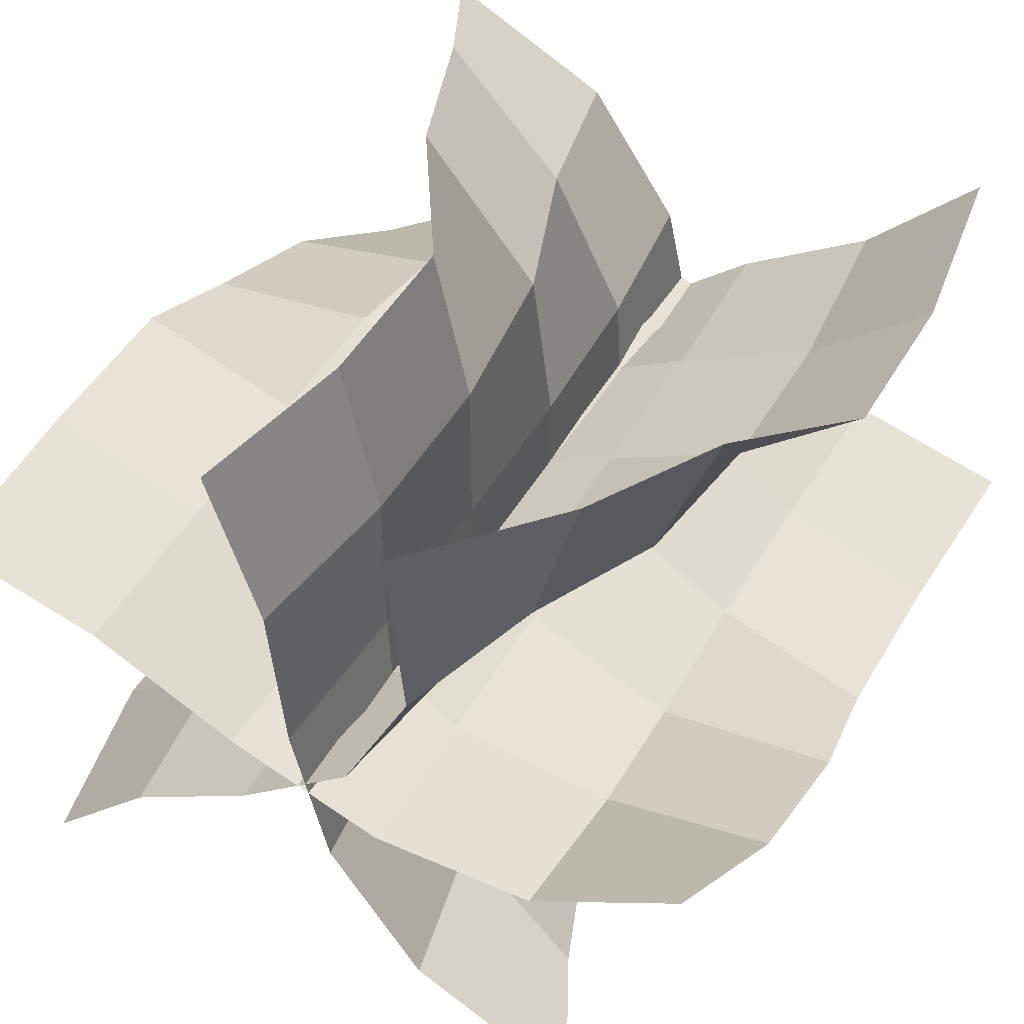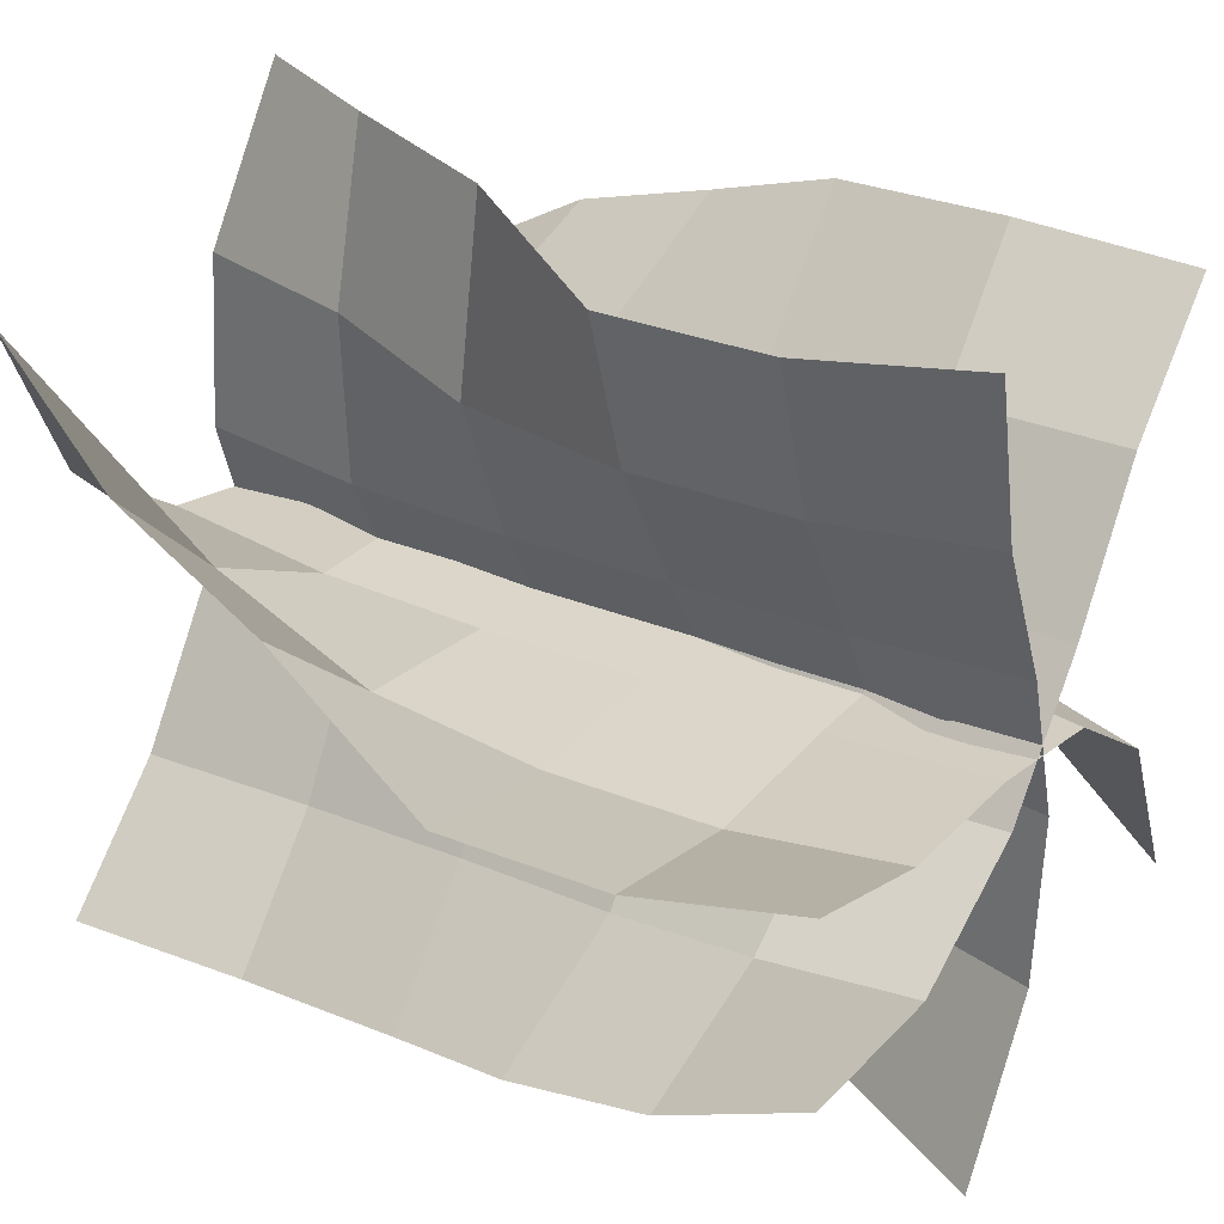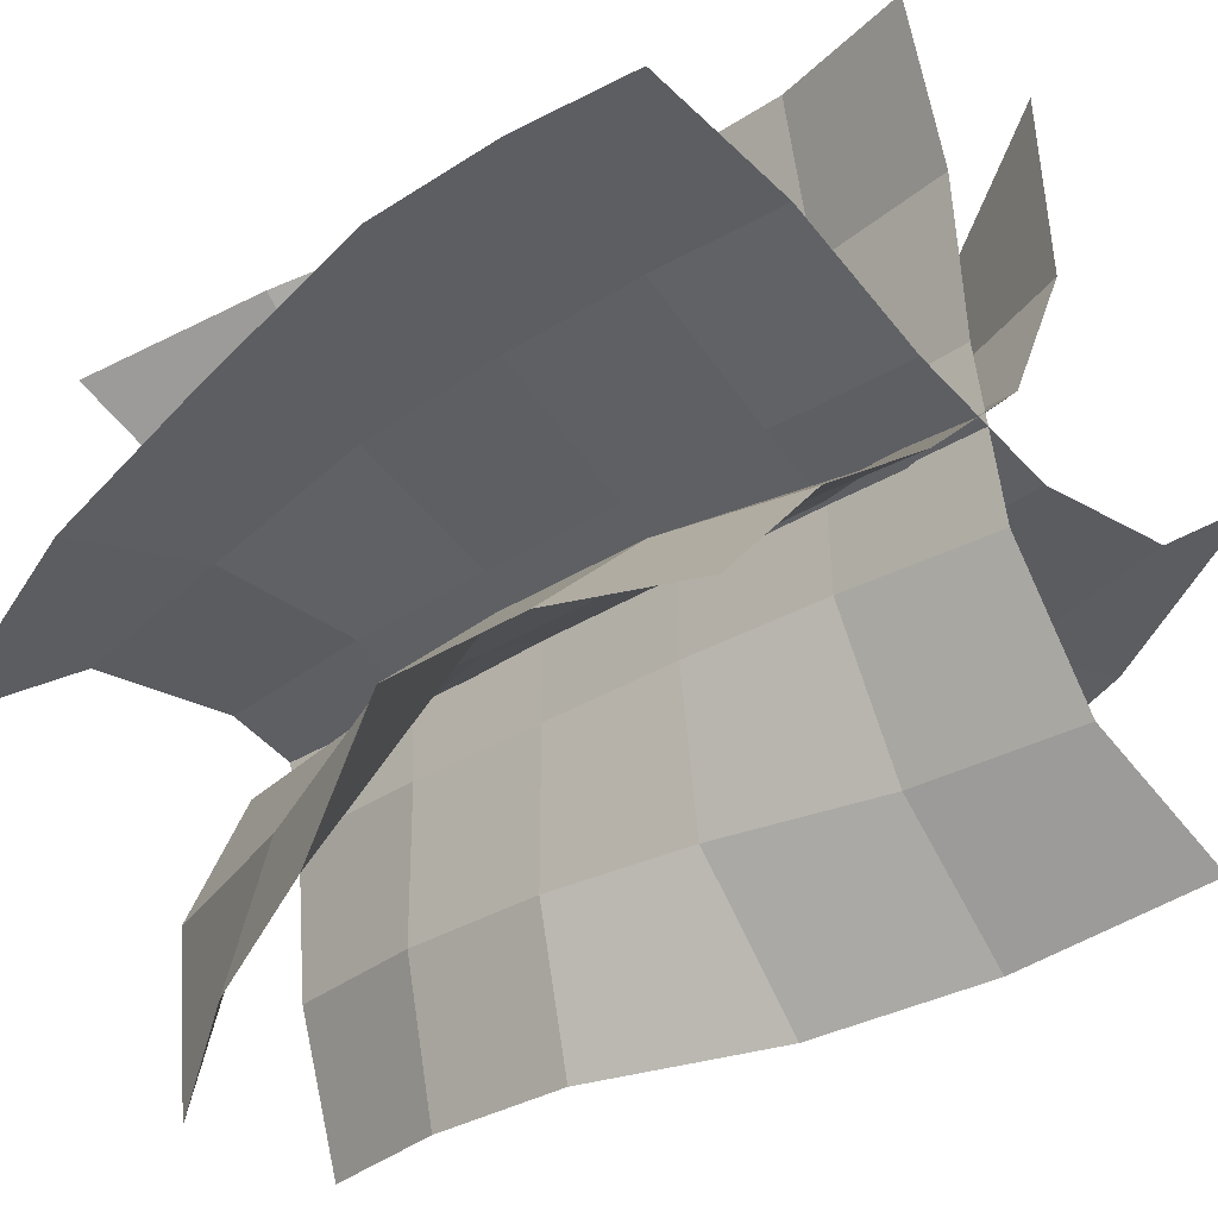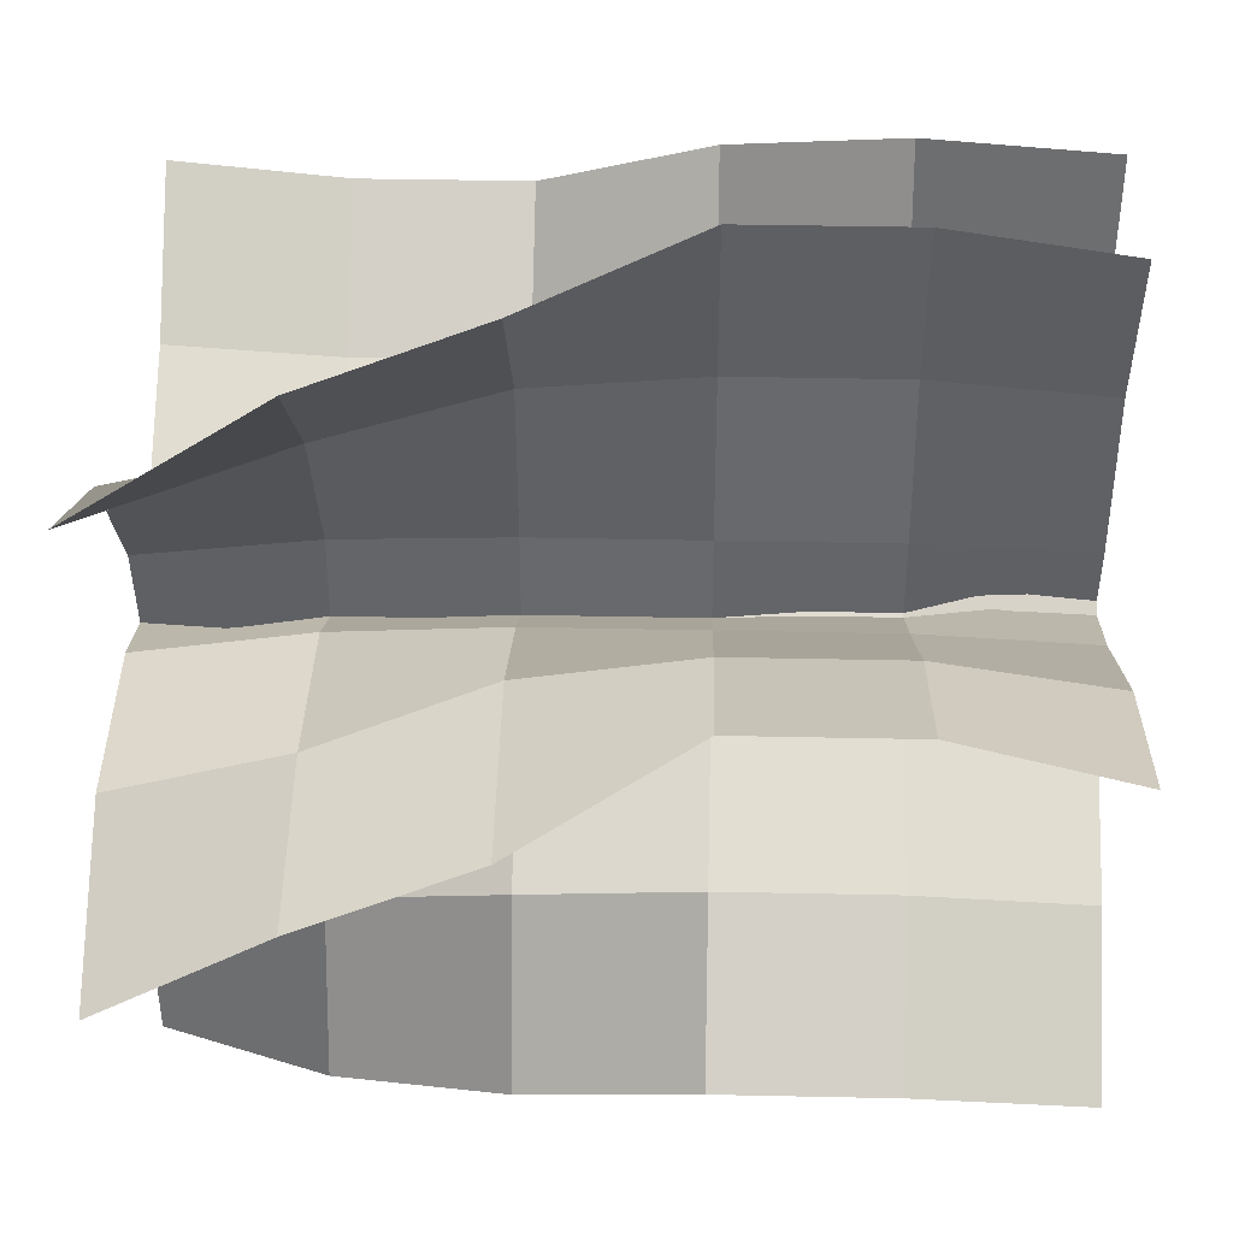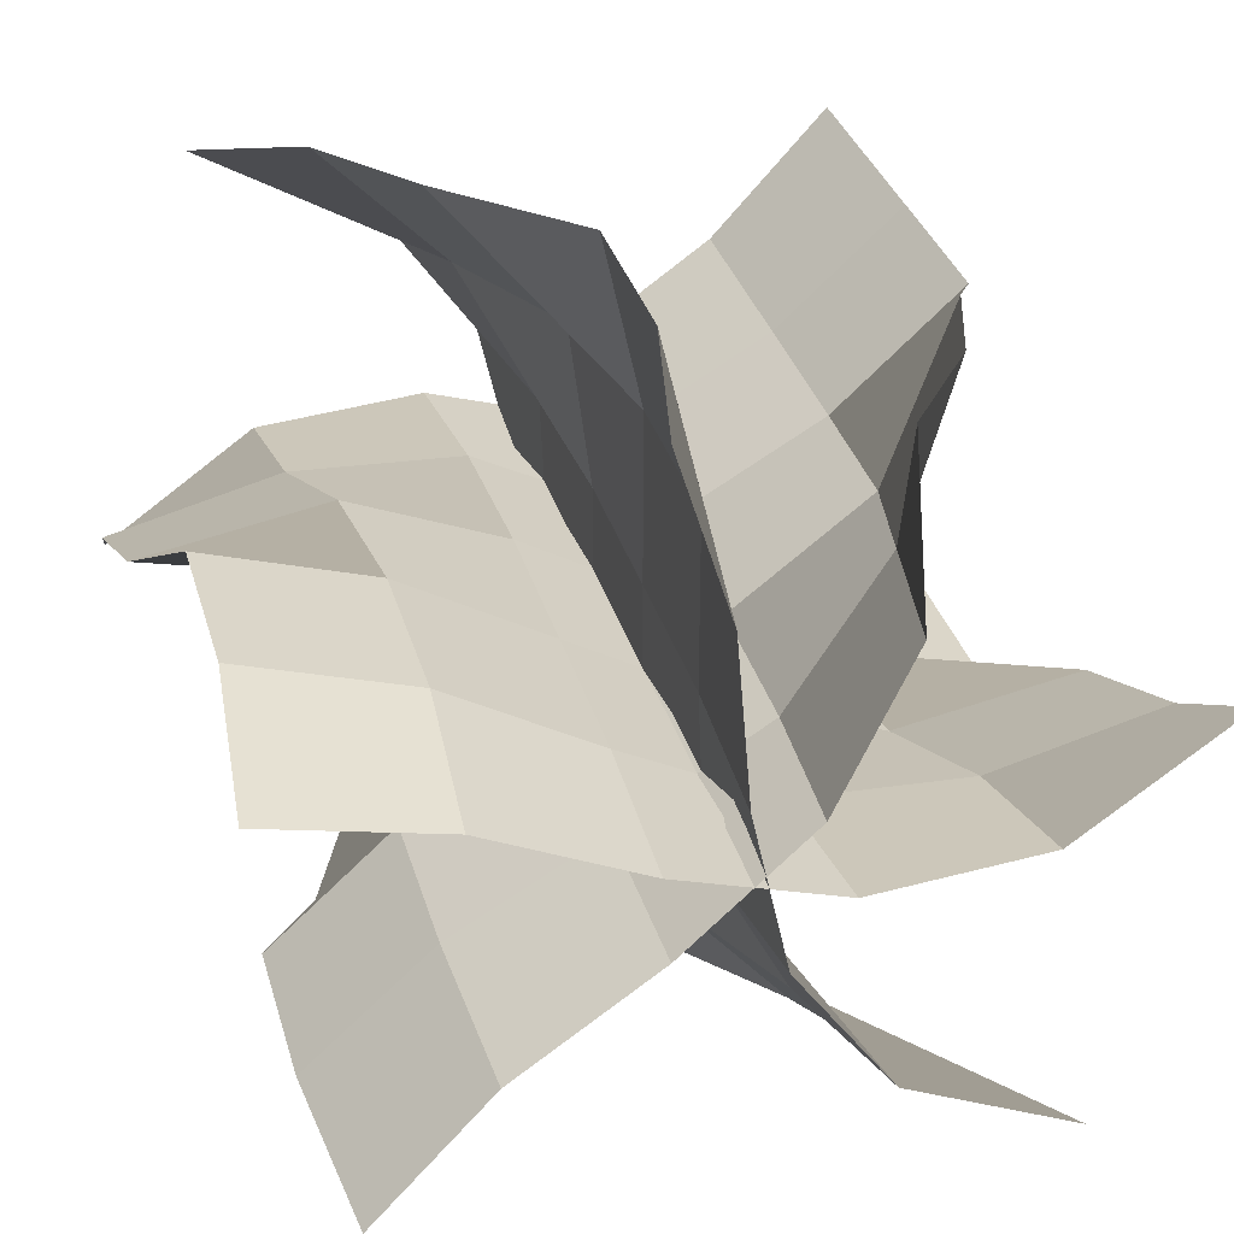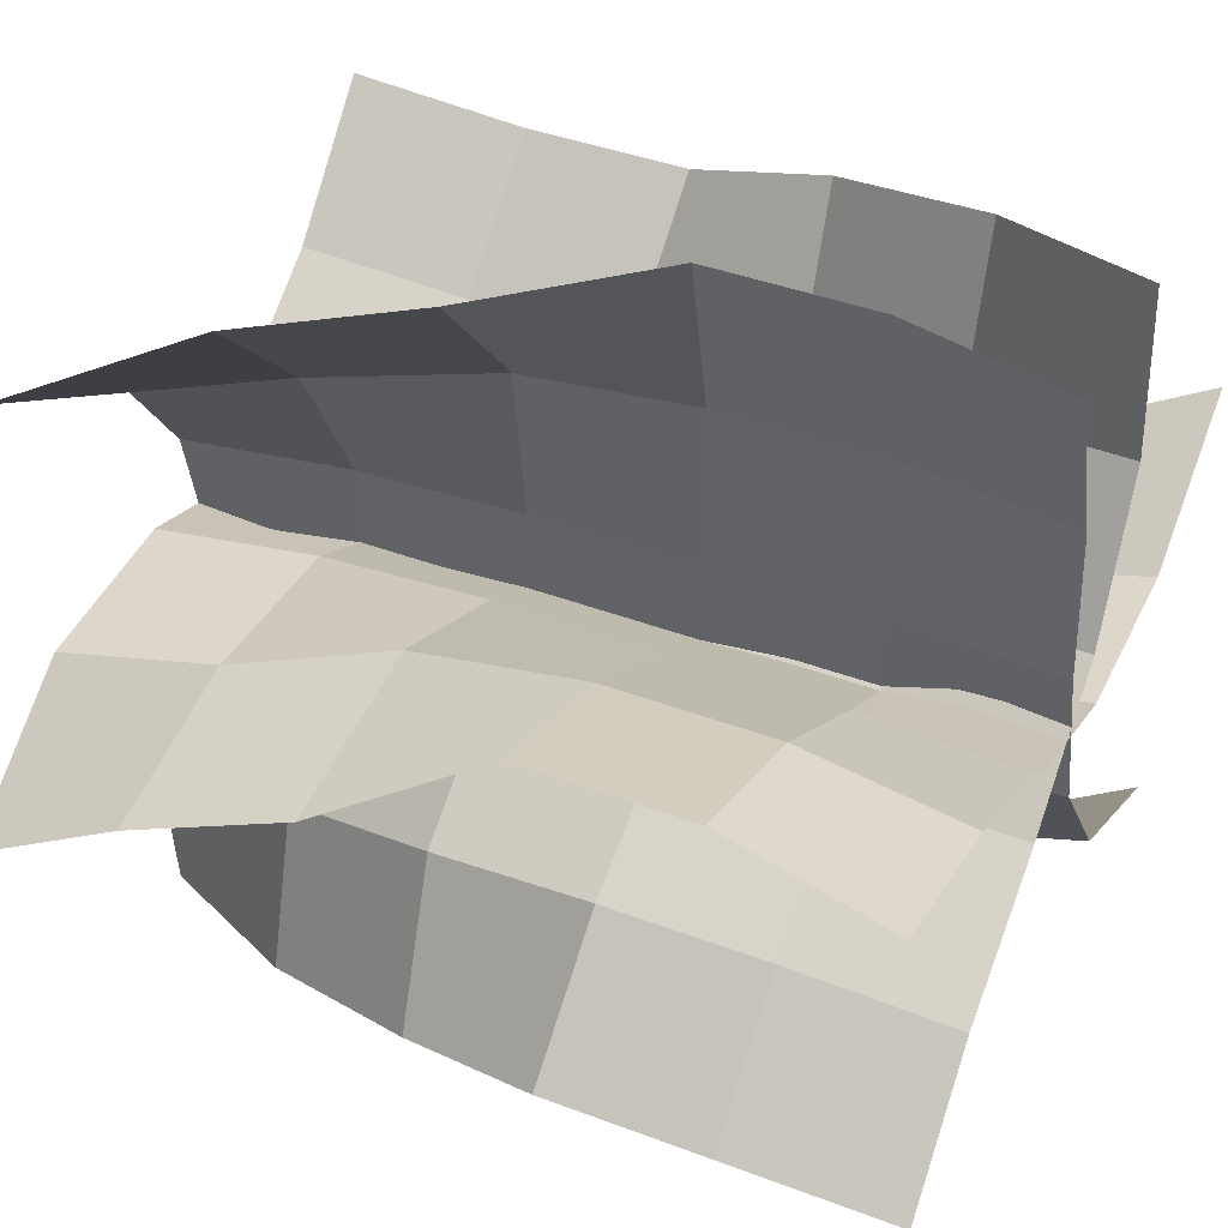
<metadata>
{"format":"obj","ext":"obj","renderer":"f3d","projection":"perspective","resolution":1024,"background":"white","views":[{"elev":48.1,"azim":119.1,"up":"+Z"},{"elev":29.8,"azim":-149.2,"up":"+Y"},{"elev":-29.7,"azim":44.0,"up":"+Z"},{"elev":37.1,"azim":1.6,"up":"+Z"},{"elev":32.6,"azim":75.0,"up":"+Z"},{"elev":40.3,"azim":25.0,"up":"+Z"}]}
</metadata>
<code>
o Grid.002
v -0.2 -0.05176 -0.1932
v -0.12 -0.1 -0.1732
v -0.04 -0.1286 -0.1532
v 0.04 -0.1638 -0.1147
v 0.12 -0.1638 -0.1147
v 0.2 -0.1532 -0.1286
v -0.2 -0.06 -0.1039
v -0.12 -0.07713 -0.09193
v -0.04 -0.0983 -0.06883
v 0.04 -0.1039 -0.06
v 0.12 -0.1039 -0.06
v 0.2 -0.0983 -0.06883
v -0.2 -0.02571 -0.03064
v -0.12 -0.03277 -0.02294
v -0.04 -0.03464 -0.02
v 0.04 -0.03464 -0.02
v 0.12 -0.03464 -0.02
v 0.2 -0.03277 -0.02294
v -0.2 0.03277 0.02294
v -0.12 0.03464 0.02
v -0.04 0.03464 0.02
v 0.04 0.03464 0.02
v 0.12 0.03277 0.02294
v 0.2 0.02571 0.03064
v -0.2 0.0983 0.06883
v -0.12 0.1039 0.06
v -0.04 0.1039 0.06
v 0.04 0.0983 0.06883
v 0.12 0.07713 0.09193
v 0.2 0.06 0.1039
v -0.2 0.1532 0.1286
v -0.12 0.1638 0.1147
v -0.04 0.1638 0.1147
v 0.04 0.1286 0.1532
v 0.12 0.1 0.1732
v 0.2 0.05176 0.1932
f 1 2 8 7
f 2 3 9 8
f 3 4 10 9
f 4 5 11 10
f 5 6 12 11
f 7 8 14 13
f 8 9 15 14
f 9 10 16 15
f 10 11 17 16
f 11 12 18 17
f 13 14 20 19
f 14 15 21 20
f 15 16 22 21
f 16 17 23 22
f 17 18 24 23
f 19 20 26 25
f 20 21 27 26
f 21 22 28 27
f 22 23 29 28
f 23 24 30 29
f 25 26 32 31
f 26 27 33 32
f 27 28 34 33
f 28 29 35 34
f 29 30 36 35
o Grid.001
v -0.2 -0.1932 -0.05176
v -0.12 -0.2 -0
v -0.04 -0.197 0.03473
v 0.04 -0.1813 0.08452
v 0.12 -0.1813 0.08452
v 0.2 -0.1879 0.0684
v -0.2 -0.12 -0
v -0.12 -0.1182 0.02084
v -0.04 -0.1088 0.05071
v 0.04 -0.1039 0.06
v 0.12 -0.1039 0.06
v 0.2 -0.1088 0.05071
v -0.2 -0.03939 0.006946
v -0.12 -0.03625 0.0169
v -0.04 -0.03464 0.02
v 0.04 -0.03464 0.02
v 0.12 -0.03464 0.02
v 0.2 -0.03625 0.0169
v -0.2 0.03625 -0.0169
v -0.12 0.03464 -0.02
v -0.04 0.03464 -0.02
v 0.04 0.03464 -0.02
v 0.12 0.03625 -0.0169
v 0.2 0.03939 -0.006946
v -0.2 0.1088 -0.05071
v -0.12 0.1039 -0.06
v -0.04 0.1039 -0.06
v 0.04 0.1088 -0.05071
v 0.12 0.1182 -0.02084
v 0.2 0.12 0
v -0.2 0.1879 -0.0684
v -0.12 0.1813 -0.08452
v -0.04 0.1813 -0.08452
v 0.04 0.197 -0.03473
v 0.12 0.2 0
v 0.2 0.1932 0.05176
f 37 38 44 43
f 38 39 45 44
f 39 40 46 45
f 40 41 47 46
f 41 42 48 47
f 43 44 50 49
f 44 45 51 50
f 45 46 52 51
f 46 47 53 52
f 47 48 54 53
f 49 50 56 55
f 50 51 57 56
f 51 52 58 57
f 52 53 59 58
f 53 54 60 59
f 55 56 62 61
f 56 57 63 62
f 57 58 64 63
f 58 59 65 64
f 59 60 66 65
f 61 62 68 67
f 62 63 69 68
f 63 64 70 69
f 64 65 71 70
f 65 66 72 71
o Grid
v -0.2 -0.1414 0.1414
v -0.12 -0.1 0.1732
v -0.04 -0.0684 0.1879
v 0.04 -0.01743 0.1992
v 0.12 -0.01743 0.1992
v 0.2 -0.03473 0.197
v -0.2 -0.06 0.1039
v -0.12 -0.04104 0.1128
v -0.04 -0.01046 0.1195
v 0.04 0 0.12
v 0.12 0 0.12
v 0.2 -0.01046 0.1195
v -0.2 -0.01368 0.03759
v -0.12 -0.003486 0.03985
v -0.04 -0 0.04
v 0.04 0 0.04
v 0.12 0 0.04
v 0.2 -0.003486 0.03985
v -0.2 0.003486 -0.03985
v -0.12 -0 -0.04
v -0.04 -0 -0.04
v 0.04 0 -0.04
v 0.12 0.003486 -0.03985
v 0.2 0.01368 -0.03759
v -0.2 0.01046 -0.1195
v -0.12 -0 -0.12
v -0.04 -0 -0.12
v 0.04 0.01046 -0.1195
v 0.12 0.04104 -0.1128
v 0.2 0.06 -0.1039
v -0.2 0.03473 -0.197
v -0.12 0.01743 -0.1992
v -0.04 0.01743 -0.1992
v 0.04 0.0684 -0.1879
v 0.12 0.1 -0.1732
v 0.2 0.1414 -0.1414
f 73 74 80 79
f 74 75 81 80
f 75 76 82 81
f 76 77 83 82
f 77 78 84 83
f 79 80 86 85
f 80 81 87 86
f 81 82 88 87
f 82 83 89 88
f 83 84 90 89
f 85 86 92 91
f 86 87 93 92
f 87 88 94 93
f 88 89 95 94
f 89 90 96 95
f 91 92 98 97
f 92 93 99 98
f 93 94 100 99
f 94 95 101 100
f 95 96 102 101
f 97 98 104 103
f 98 99 105 104
f 99 100 106 105
f 100 101 107 106
f 101 102 108 107

</code>
